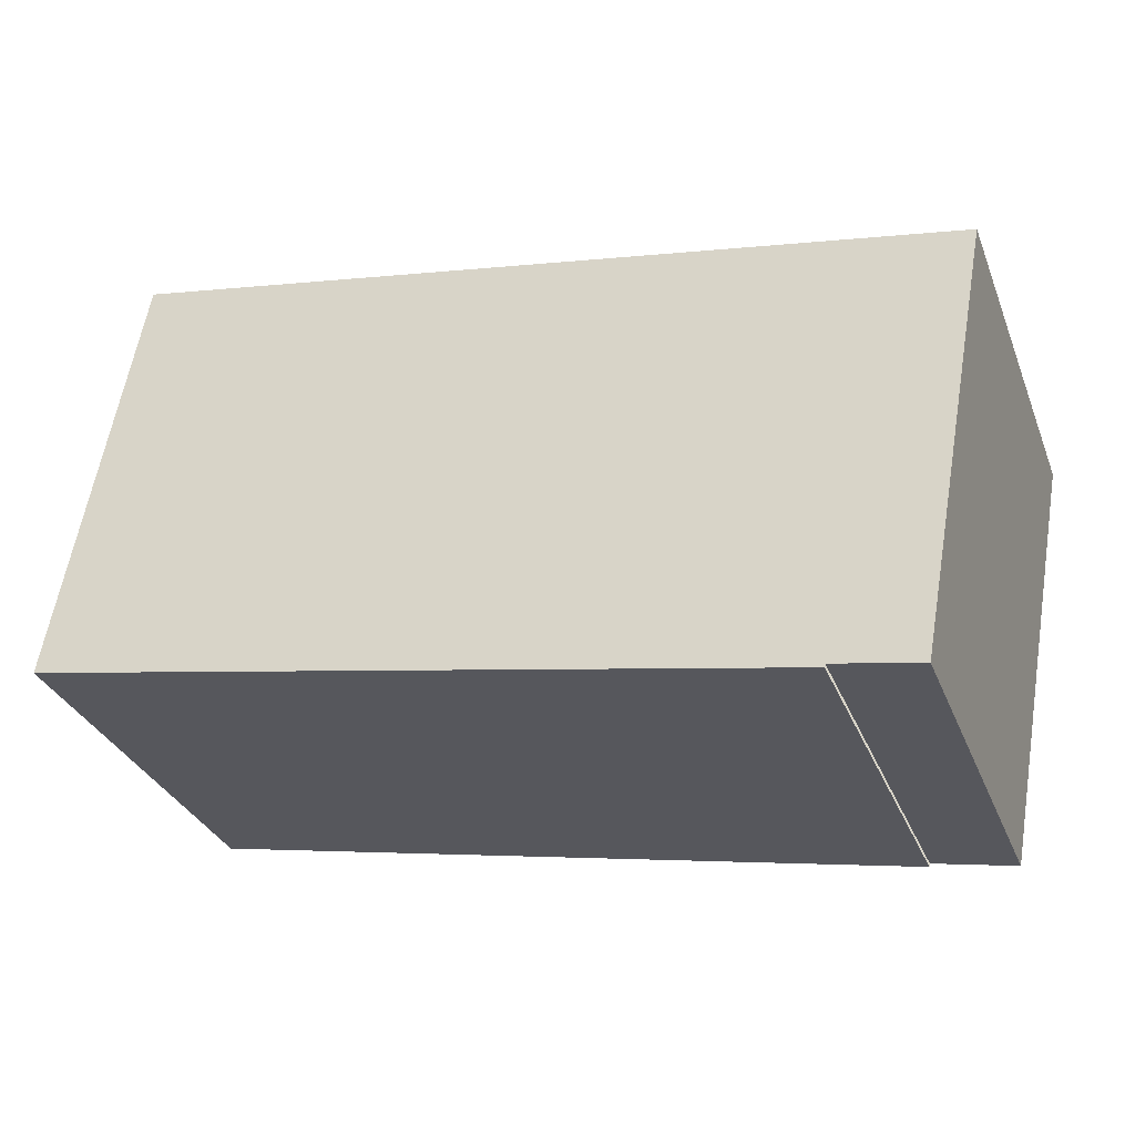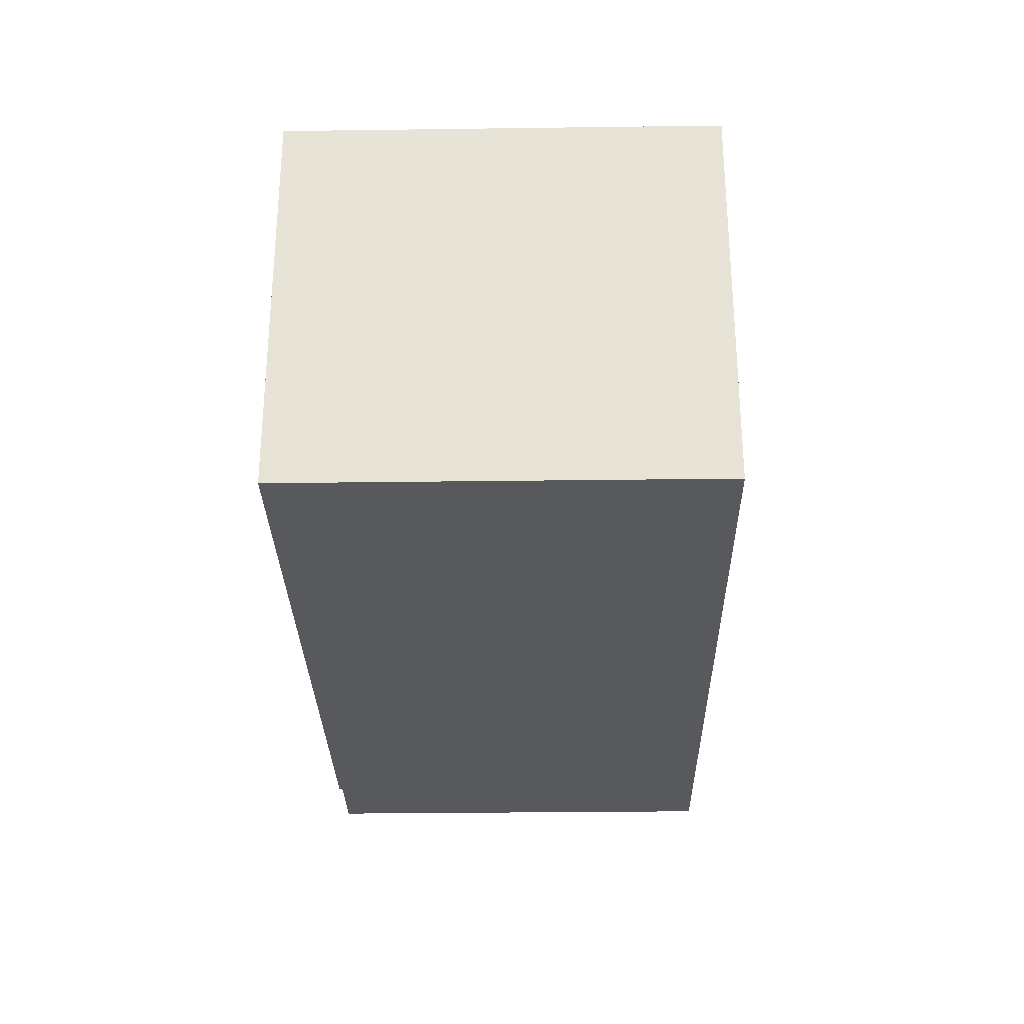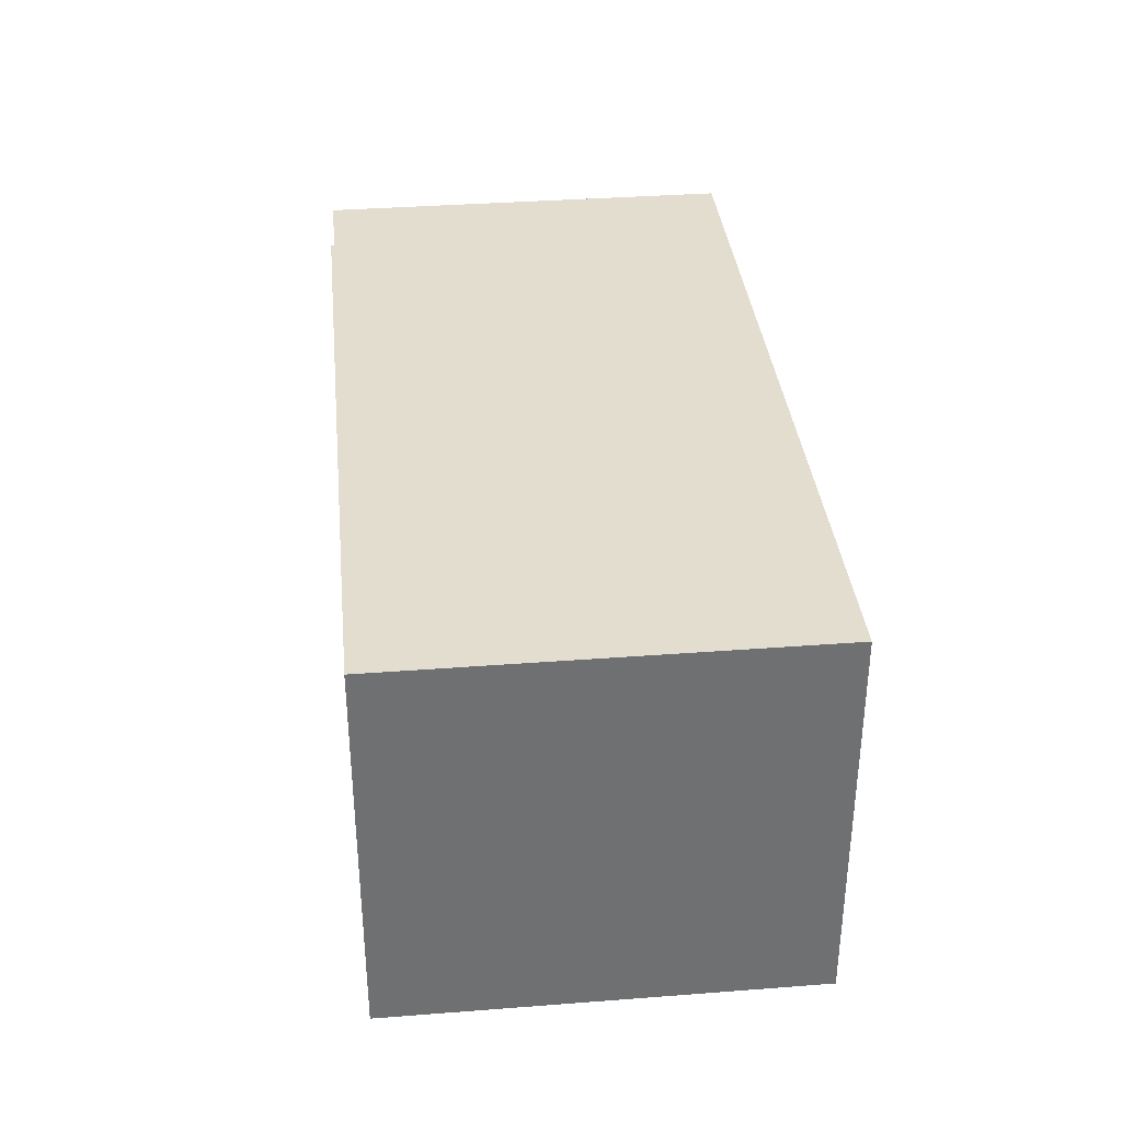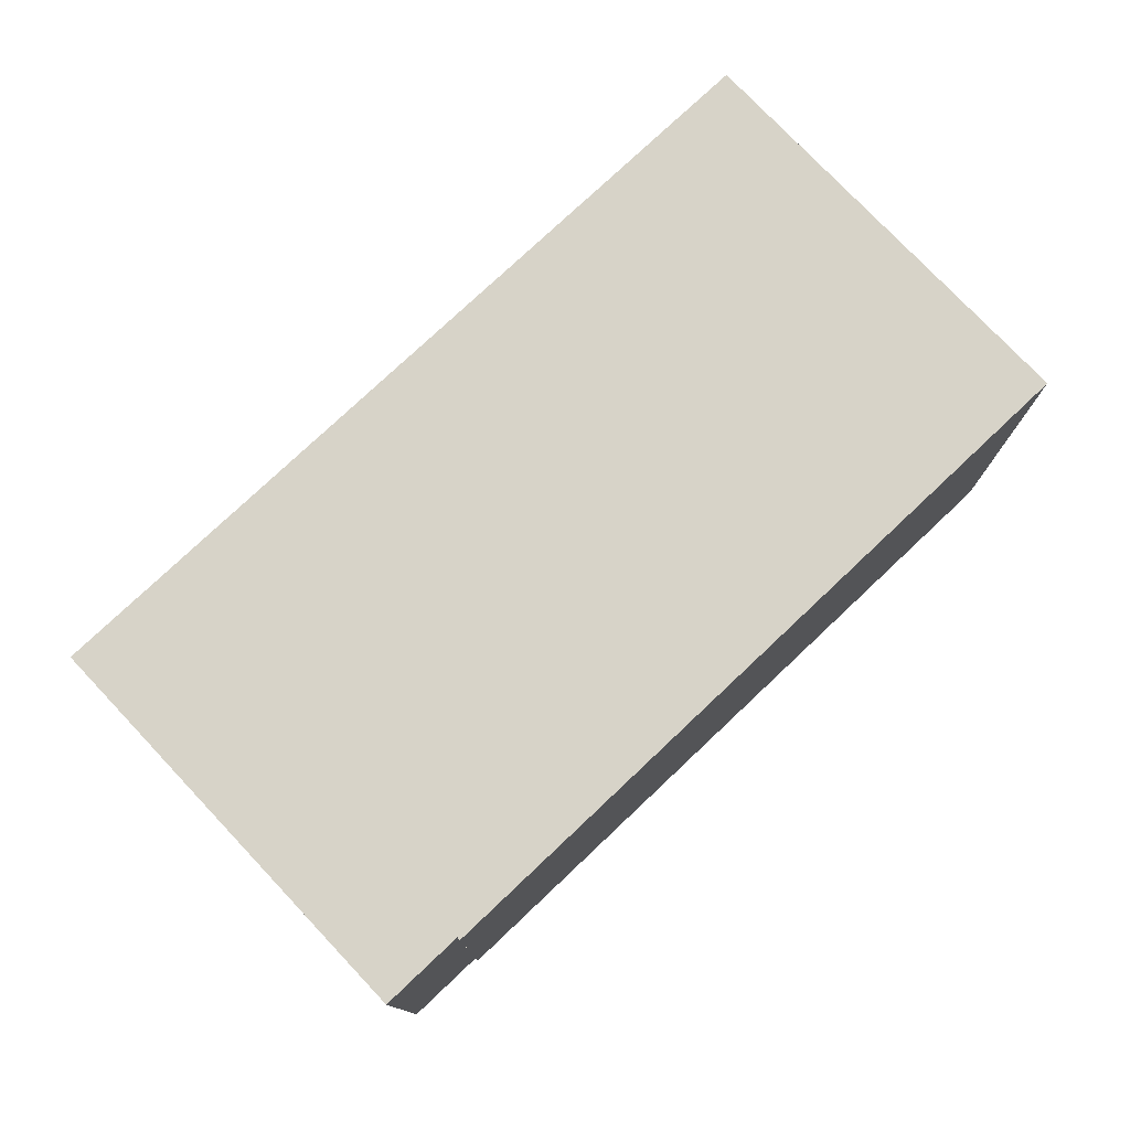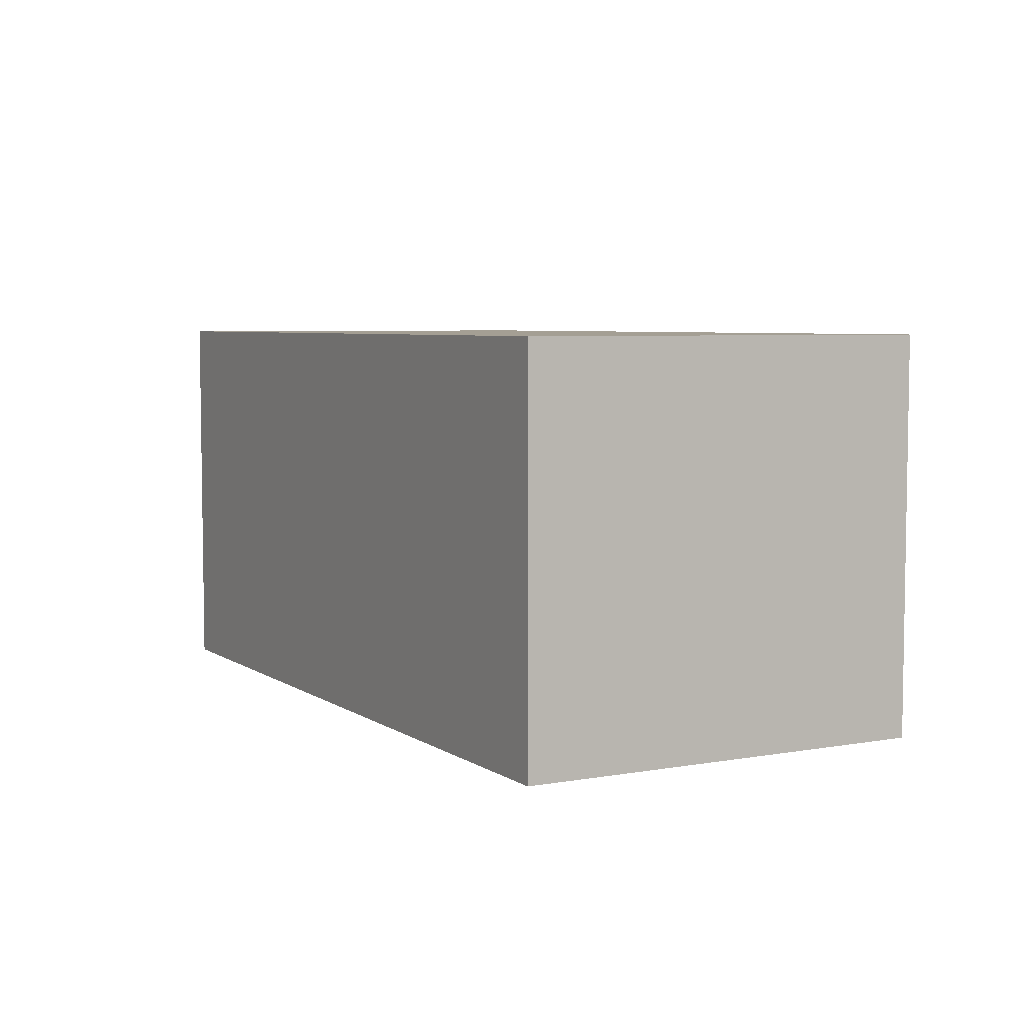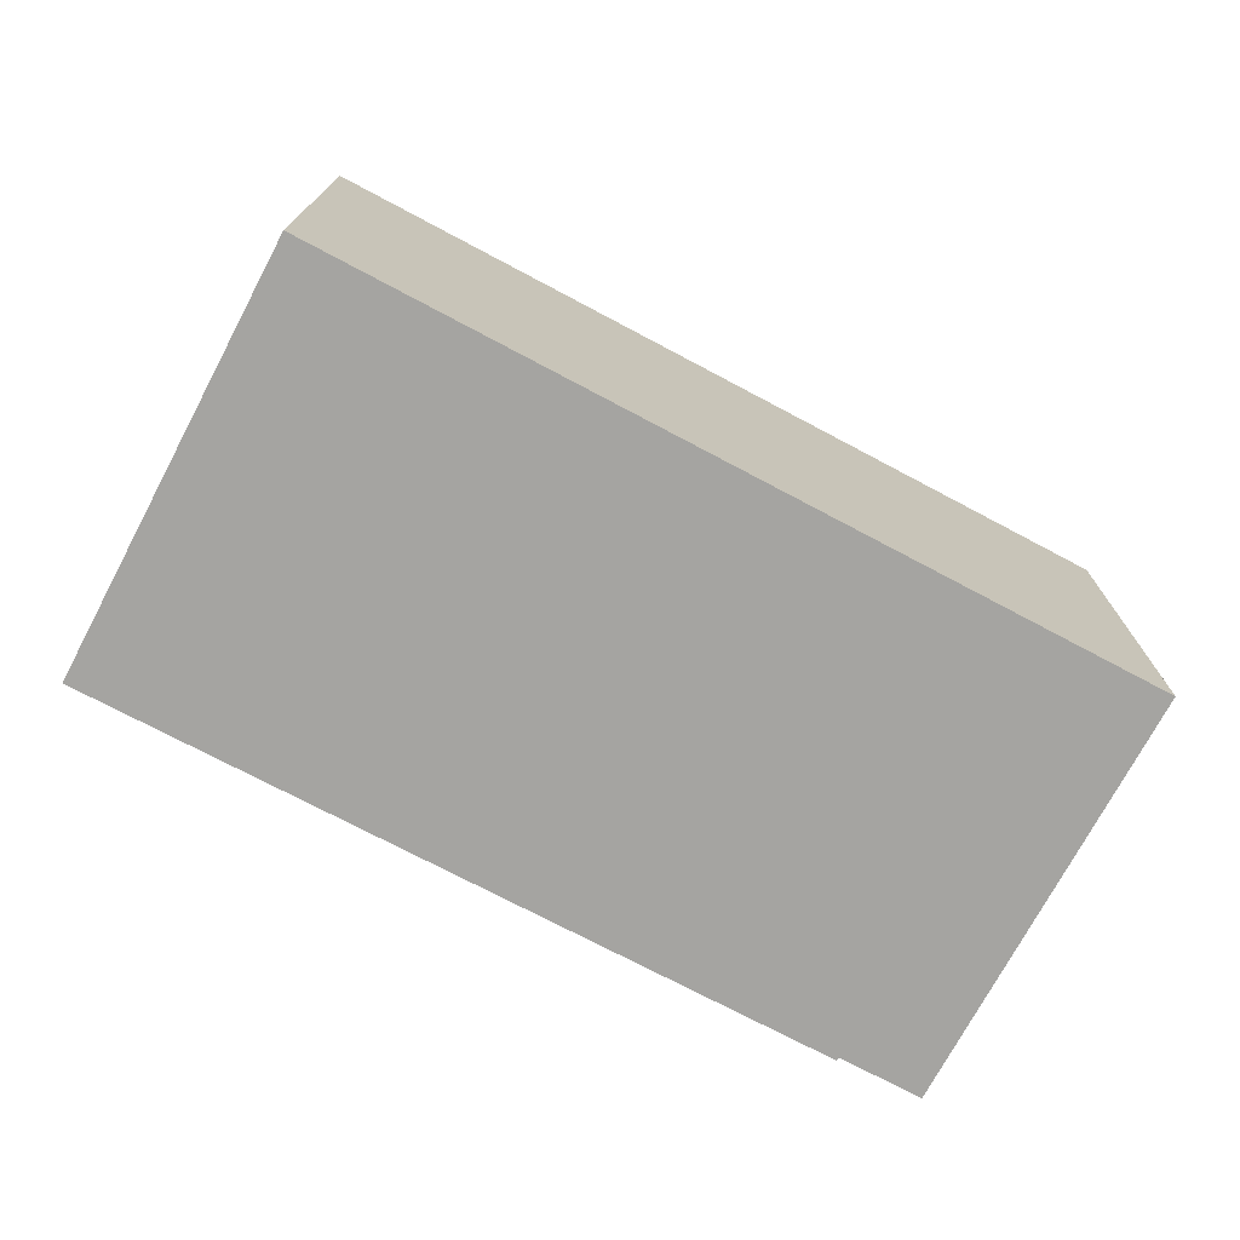
<metadata>
{"format":"obj","ext":"obj","renderer":"f3d","projection":"perspective","resolution":1024,"background":"white","views":[{"elev":-32.2,"azim":19.6,"up":"+Z"},{"elev":-29.0,"azim":-78.5,"up":"+Y"},{"elev":35.5,"azim":-85.4,"up":"+Y"},{"elev":77.1,"azim":147.0,"up":"+Y"},{"elev":5.6,"azim":71.6,"up":"+Y"},{"elev":-73.3,"azim":-17.6,"up":"+Y"}]}
</metadata>
<code>
v  0 1.999 1.224e-16
v  3.693 1.999 -0.659
v  3.69 1.999 -0.676
v  4.497 1.999 1.365
v  0.388 1.999 2.118
v  4.112 1.999 -0.736
v  4.112 4.507e-17 -0.736
v  3.693 4.035e-17 -0.659
v  3.69 4.139e-17 -0.676
v  0 0 0
v  4.497 -8.358e-17 1.365
v  0.388 -1.297e-16 2.118
g defaultobject
f 1 2 3
f 2 1 4
f 4 1 5
f 4 6 2
f 7 2 6
f 2 7 8
f 9 1 3
f 1 9 10
f 11 6 4
f 6 11 7
f 10 5 1
f 5 10 12
f 12 4 5
f 4 12 11
f 9 12 10
f 12 9 8
f 12 8 7
f 12 7 11

</code>
